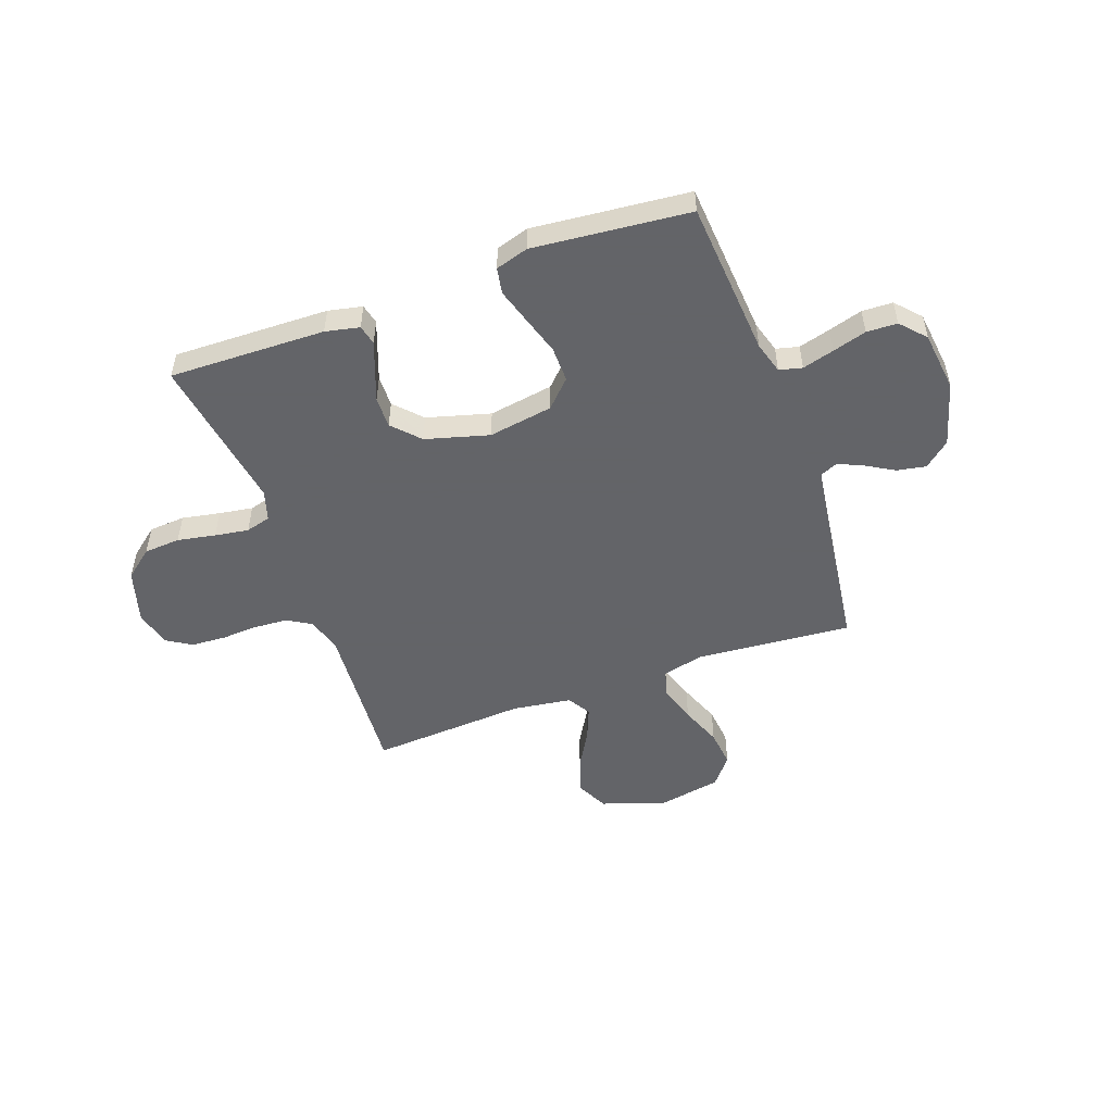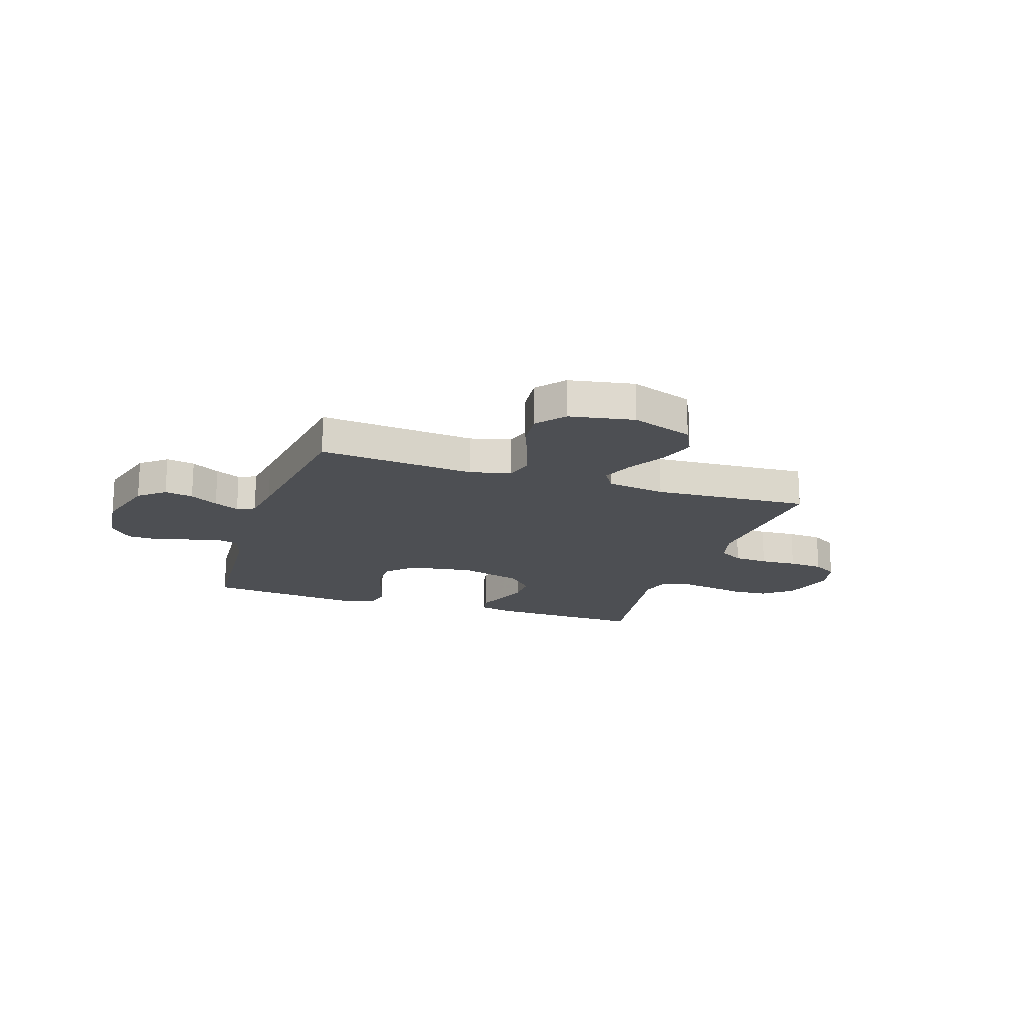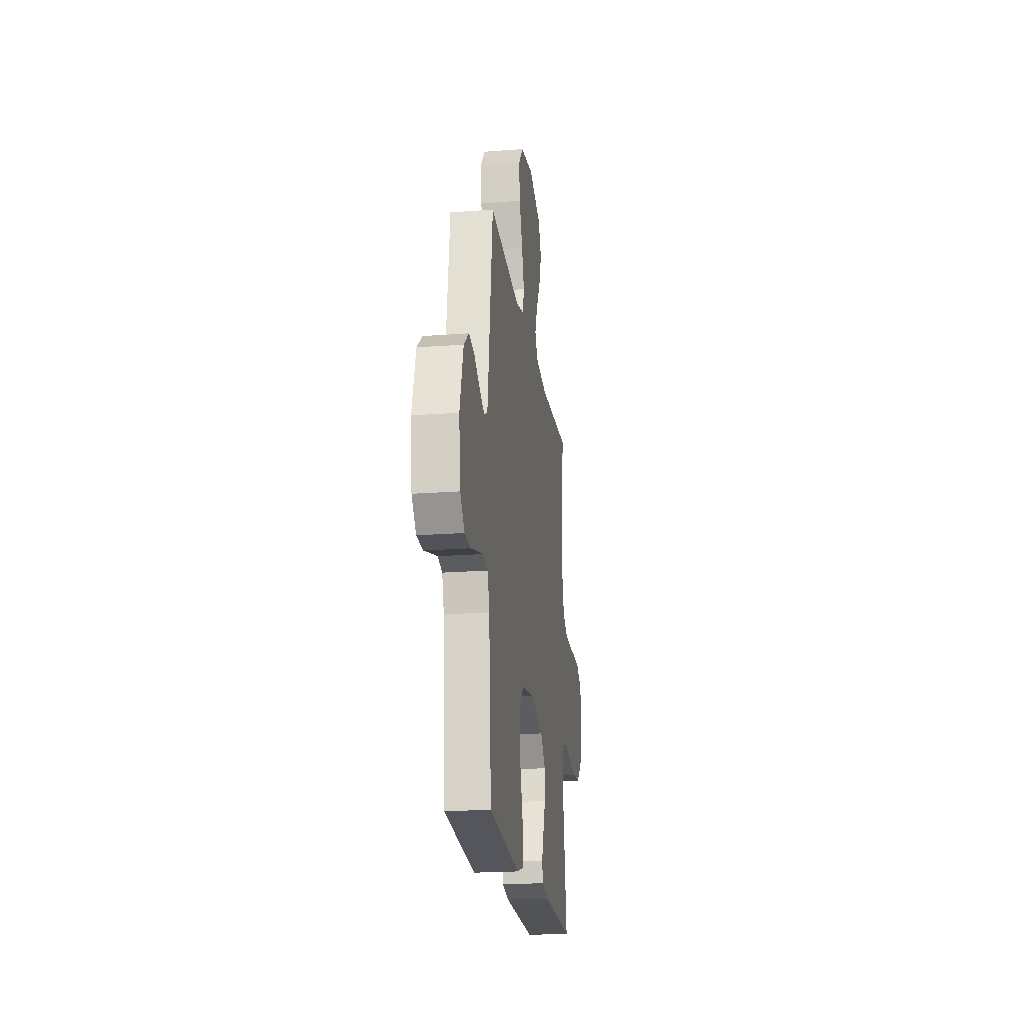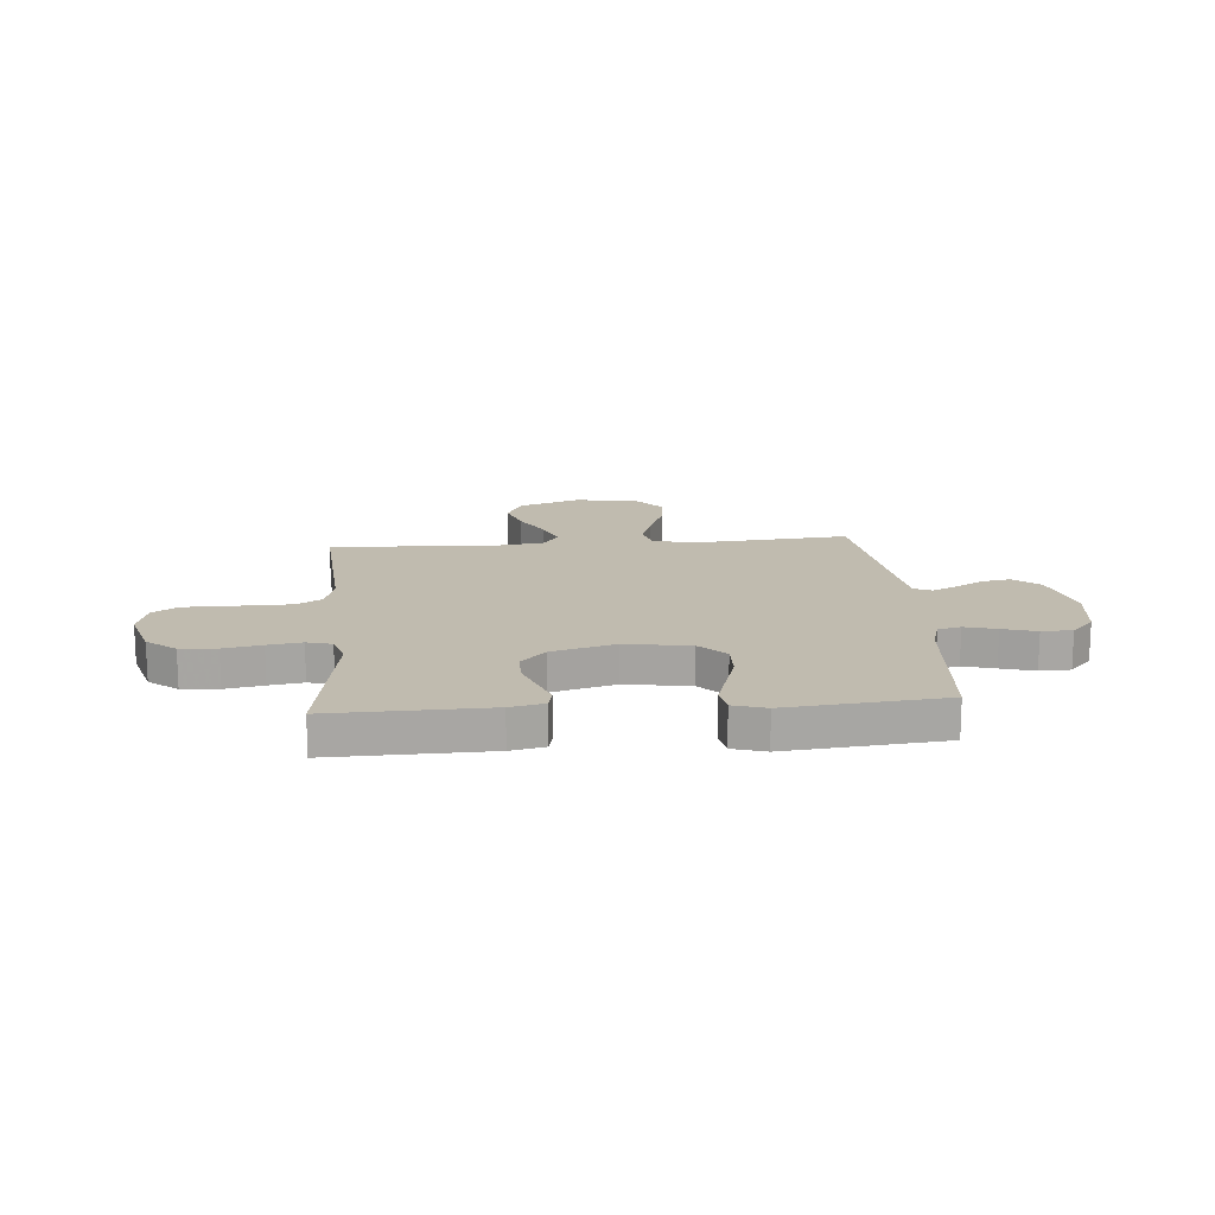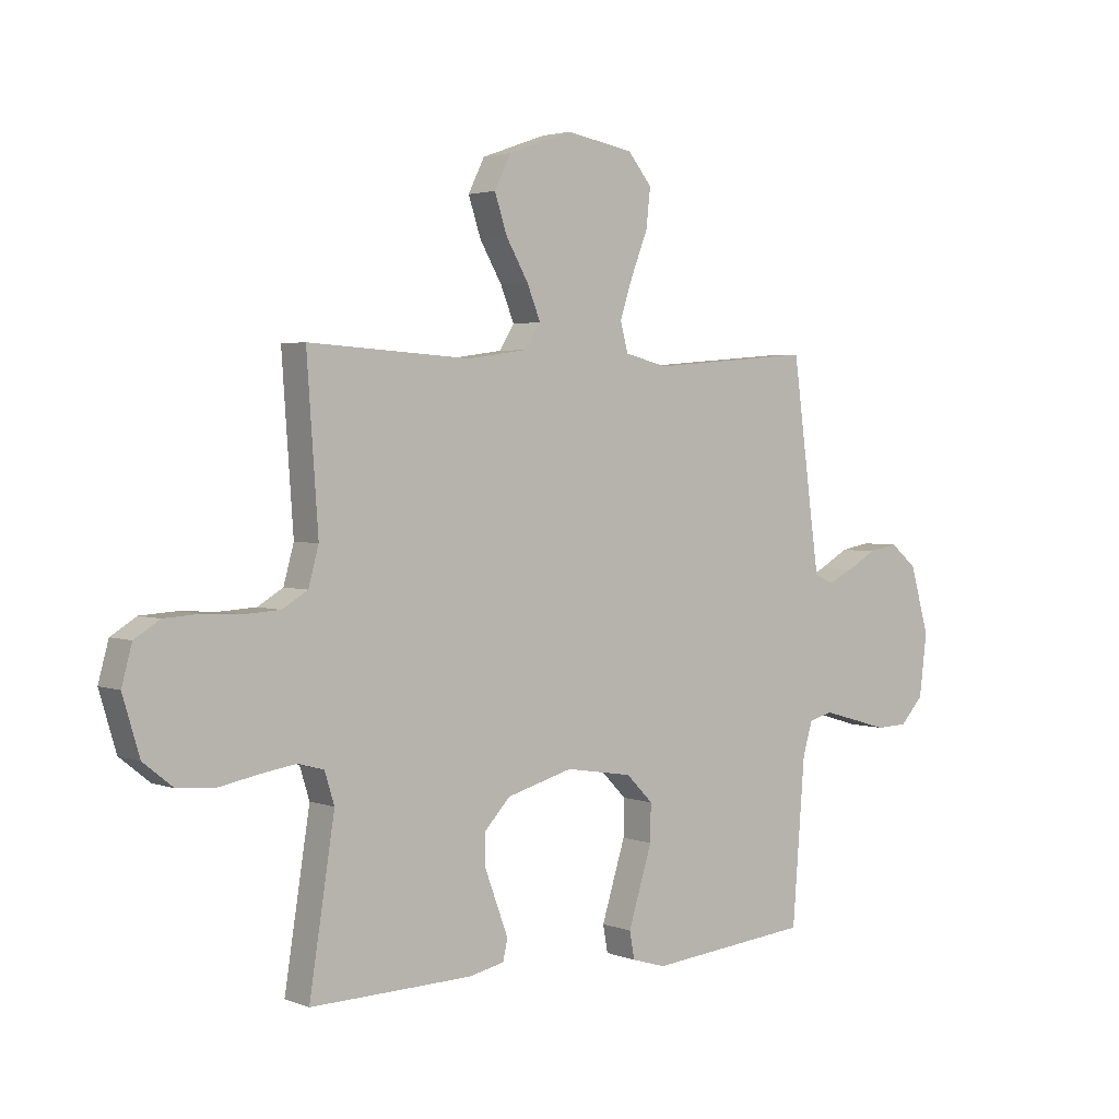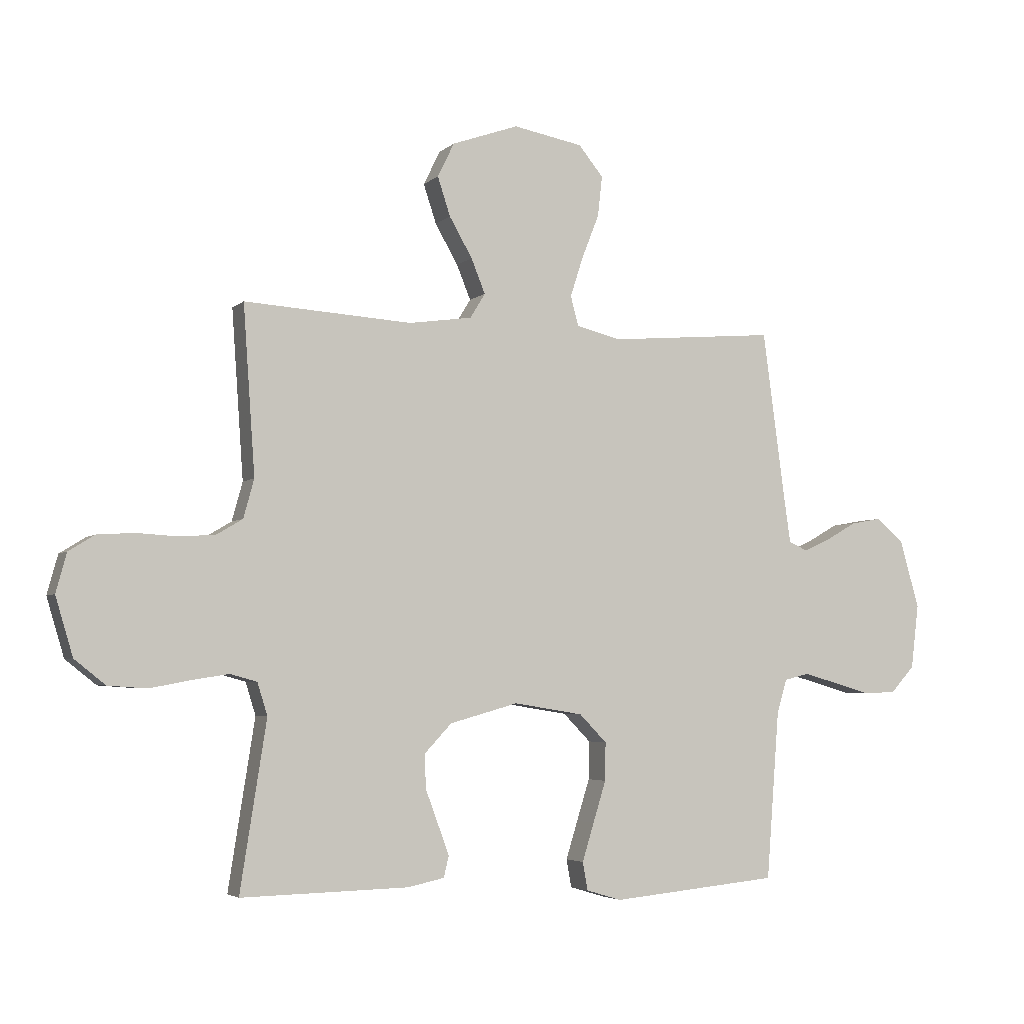
<metadata>
{"format":"obj","ext":"obj","renderer":"f3d","projection":"perspective","resolution":1024,"background":"white","views":[{"elev":-51.3,"azim":-160.2,"up":"+Y"},{"elev":-17.9,"azim":-18.5,"up":"+Y"},{"elev":-20.8,"azim":-82.3,"up":"+Z"},{"elev":16.1,"azim":175.4,"up":"+Y"},{"elev":2.9,"azim":141.9,"up":"+Z"},{"elev":-4.1,"azim":157.2,"up":"+Z"}]}
</metadata>
<code>
v 0.5 0.07 0.5
v 0.479 0.07 0.2
v 0.498 0.07 0.131
v 0.545 0.07 0.103
v 0.611 0.07 0.099
v 0.681 0.07 0.103
v 0.747 0.07 0.099
v 0.794 0.07 0.07
v 0.813 0.07 0
v 0.782 0.07 -0.104
v 0.727 0.07 -0.148
v 0.657 0.07 -0.153
v 0.584 0.07 -0.139
v 0.519 0.07 -0.129
v 0.471 0.07 -0.142
v 0.453 0.07 -0.2
v 0.5 0.07 -0.5
v 0.2 0.07 -0.493
v 0.135 0.07 -0.479
v 0.126 0.07 -0.441
v 0.146 0.07 -0.387
v 0.169 0.07 -0.325
v 0.17 0.07 -0.265
v 0.122 0.07 -0.214
v 0 0.07 -0.18
v -0.124 0.07 -0.2
v -0.173 0.07 -0.25
v -0.172 0.07 -0.318
v -0.149 0.07 -0.392
v -0.128 0.07 -0.46
v -0.137 0.07 -0.51
v -0.2 0.07 -0.529
v -0.5 0.07 -0.5
v -0.523 0.07 -0.2
v -0.541 0.07 -0.139
v -0.585 0.07 -0.128
v -0.646 0.07 -0.145
v -0.711 0.07 -0.164
v -0.77 0.07 -0.162
v -0.813 0.07 -0.115
v -0.827 0.07 0
v -0.792 0.07 0.123
v -0.743 0.07 0.164
v -0.688 0.07 0.154
v -0.634 0.07 0.123
v -0.586 0.07 0.101
v -0.552 0.07 0.116
v -0.54 0.07 0.2
v -0.5 0.07 0.5
v -0.2 0.07 0.475
v -0.121 0.07 0.495
v -0.107 0.07 0.548
v -0.13 0.07 0.619
v -0.161 0.07 0.698
v -0.169 0.07 0.77
v -0.125 0.07 0.824
v 0 0.07 0.847
v 0.119 0.07 0.805
v 0.149 0.07 0.744
v 0.126 0.07 0.674
v 0.085 0.07 0.603
v 0.06 0.07 0.541
v 0.087 0.07 0.497
v 0.2 0.07 0.481
v 0.5 0 0.5
v 0.479 0 0.2
v 0.498 0 0.131
v 0.545 0 0.103
v 0.611 0 0.099
v 0.681 0 0.103
v 0.747 0 0.099
v 0.794 0 0.07
v 0.813 0 0
v 0.782 0 -0.104
v 0.727 0 -0.148
v 0.657 0 -0.153
v 0.584 0 -0.139
v 0.519 0 -0.129
v 0.471 0 -0.142
v 0.453 0 -0.2
v 0.5 0 -0.5
v 0.2 0 -0.493
v 0.135 0 -0.479
v 0.126 0 -0.441
v 0.146 0 -0.387
v 0.169 0 -0.325
v 0.17 0 -0.265
v 0.122 0 -0.214
v 0 0 -0.18
v -0.124 0 -0.2
v -0.173 0 -0.25
v -0.172 0 -0.318
v -0.149 0 -0.392
v -0.128 0 -0.46
v -0.137 0 -0.51
v -0.2 0 -0.529
v -0.5 0 -0.5
v -0.523 0 -0.2
v -0.541 0 -0.139
v -0.585 0 -0.128
v -0.646 0 -0.145
v -0.711 0 -0.164
v -0.77 0 -0.162
v -0.813 0 -0.115
v -0.827 0 0
v -0.792 0 0.123
v -0.743 0 0.164
v -0.688 0 0.154
v -0.634 0 0.123
v -0.586 0 0.101
v -0.552 0 0.116
v -0.54 0 0.2
v -0.5 0 0.5
v -0.2 0 0.475
v -0.121 0 0.495
v -0.107 0 0.548
v -0.13 0 0.619
v -0.161 0 0.698
v -0.169 0 0.77
v -0.125 0 0.824
v 0 0 0.847
v 0.119 0 0.805
v 0.149 0 0.744
v 0.126 0 0.674
v 0.085 0 0.603
v 0.06 0 0.541
v 0.087 0 0.497
v 0.2 0 0.481
f 59 60 61
f 58 59 61
f 57 58 61
f 56 57 61
f 55 56 61
f 54 55 61
f 53 54 61
f 52 53 61 62
f 51 52 62 63
f 48 49 50
f 51 63 64
f 50 51 64
f 48 50 64
f 47 48 64
f 43 44 45
f 42 43 45
f 41 42 45
f 40 41 45
f 39 40 45
f 38 39 45
f 37 38 45
f 36 37 45 46
f 35 36 46 47
f 32 33 34
f 31 32 34
f 30 31 34
f 29 30 34
f 28 29 34
f 34 35 47
f 28 34 47
f 27 28 47
f 20 21 22
f 19 20 22
f 18 19 22
f 17 18 22
f 16 17 22
f 15 16 22 23
f 11 12 13
f 10 11 13
f 9 10 13
f 8 9 13
f 7 8 13
f 6 7 13
f 5 6 13
f 4 5 13 14
f 3 4 14 15
f 47 64 1 2
f 26 27 47
f 47 2 3
f 26 47 3
f 25 26 3
f 24 25 3 15
f 15 23 24
f 125 124 123
f 125 123 122
f 125 122 121
f 125 121 120
f 125 120 119
f 125 119 118
f 125 118 117
f 126 125 117 116
f 127 126 116 115
f 114 113 112
f 128 127 115
f 128 115 114
f 128 114 112
f 128 112 111
f 109 108 107
f 109 107 106
f 109 106 105
f 109 105 104
f 109 104 103
f 109 103 102
f 109 102 101
f 110 109 101 100
f 111 110 100 99
f 98 97 96
f 98 96 95
f 98 95 94
f 98 94 93
f 98 93 92
f 111 99 98
f 111 98 92
f 111 92 91
f 86 85 84
f 86 84 83
f 86 83 82
f 86 82 81
f 86 81 80
f 87 86 80 79
f 77 76 75
f 77 75 74
f 77 74 73
f 77 73 72
f 77 72 71
f 77 71 70
f 77 70 69
f 78 77 69 68
f 79 78 68 67
f 66 65 128 111
f 111 91 90
f 67 66 111
f 67 111 90
f 67 90 89
f 79 67 89 88
f 88 87 79
f 1 65 66 2
f 2 66 67 3
f 3 67 68 4
f 4 68 69 5
f 5 69 70 6
f 6 70 71 7
f 7 71 72 8
f 8 72 73 9
f 9 73 74 10
f 10 74 75 11
f 11 75 76 12
f 12 76 77 13
f 13 77 78 14
f 14 78 79 15
f 15 79 80 16
f 16 80 81 17
f 17 81 82 18
f 18 82 83 19
f 19 83 84 20
f 20 84 85 21
f 21 85 86 22
f 22 86 87 23
f 23 87 88 24
f 24 88 89 25
f 25 89 90 26
f 26 90 91 27
f 27 91 92 28
f 28 92 93 29
f 29 93 94 30
f 30 94 95 31
f 31 95 96 32
f 32 96 97 33
f 33 97 98 34
f 34 98 99 35
f 35 99 100 36
f 36 100 101 37
f 37 101 102 38
f 38 102 103 39
f 39 103 104 40
f 40 104 105 41
f 41 105 106 42
f 42 106 107 43
f 43 107 108 44
f 44 108 109 45
f 45 109 110 46
f 46 110 111 47
f 47 111 112 48
f 48 112 113 49
f 49 113 114 50
f 50 114 115 51
f 51 115 116 52
f 52 116 117 53
f 53 117 118 54
f 54 118 119 55
f 55 119 120 56
f 56 120 121 57
f 57 121 122 58
f 58 122 123 59
f 59 123 124 60
f 60 124 125 61
f 61 125 126 62
f 62 126 127 63
f 63 127 128 64
f 64 128 65 1

</code>
